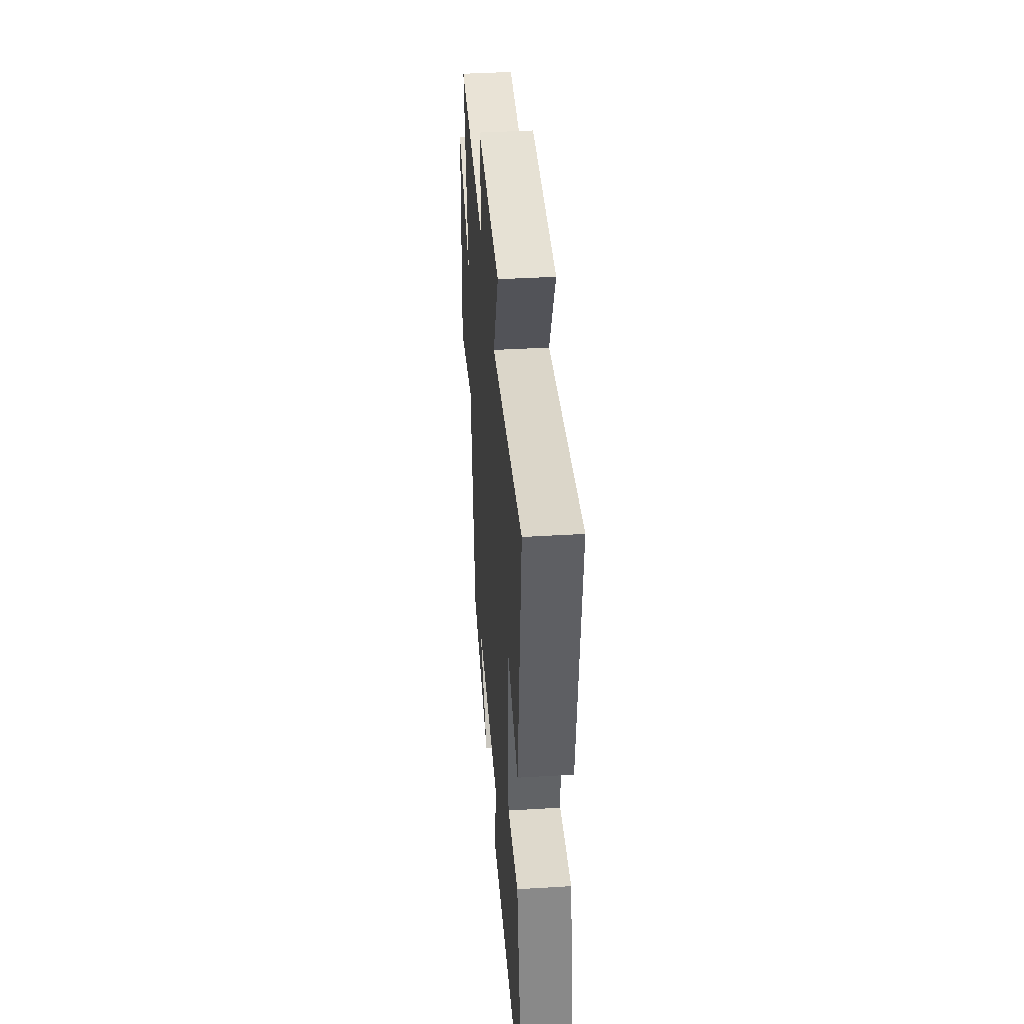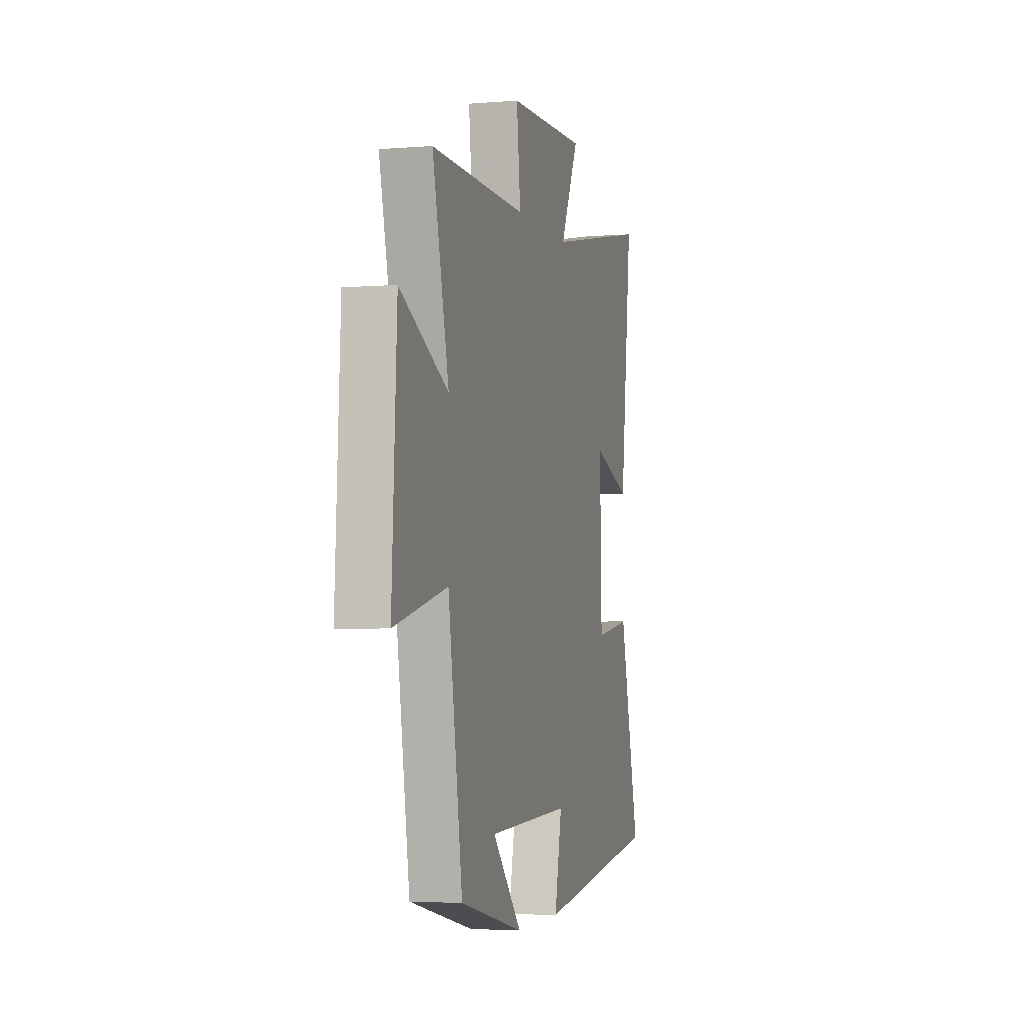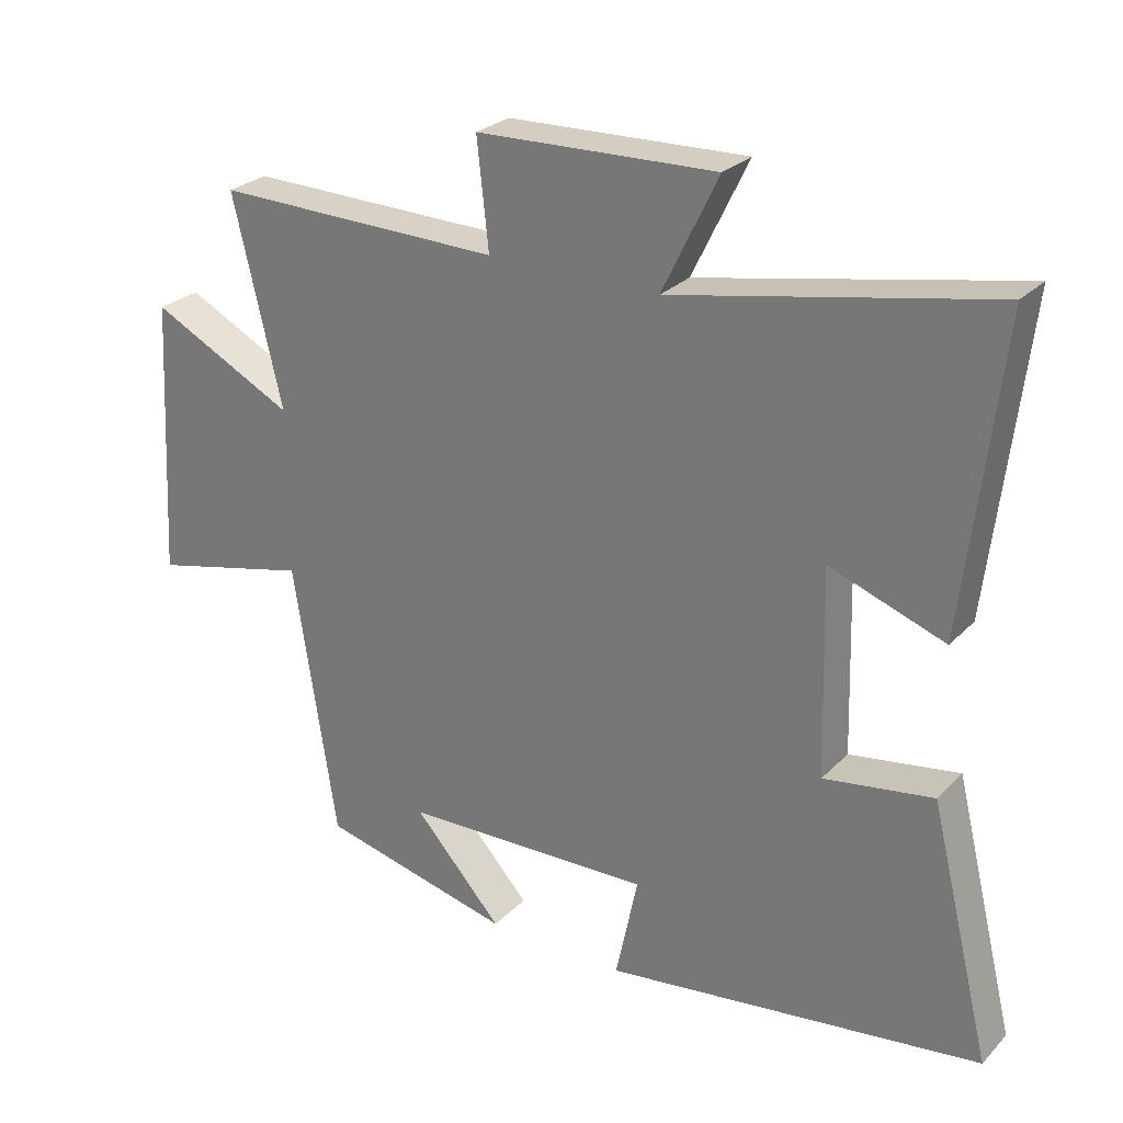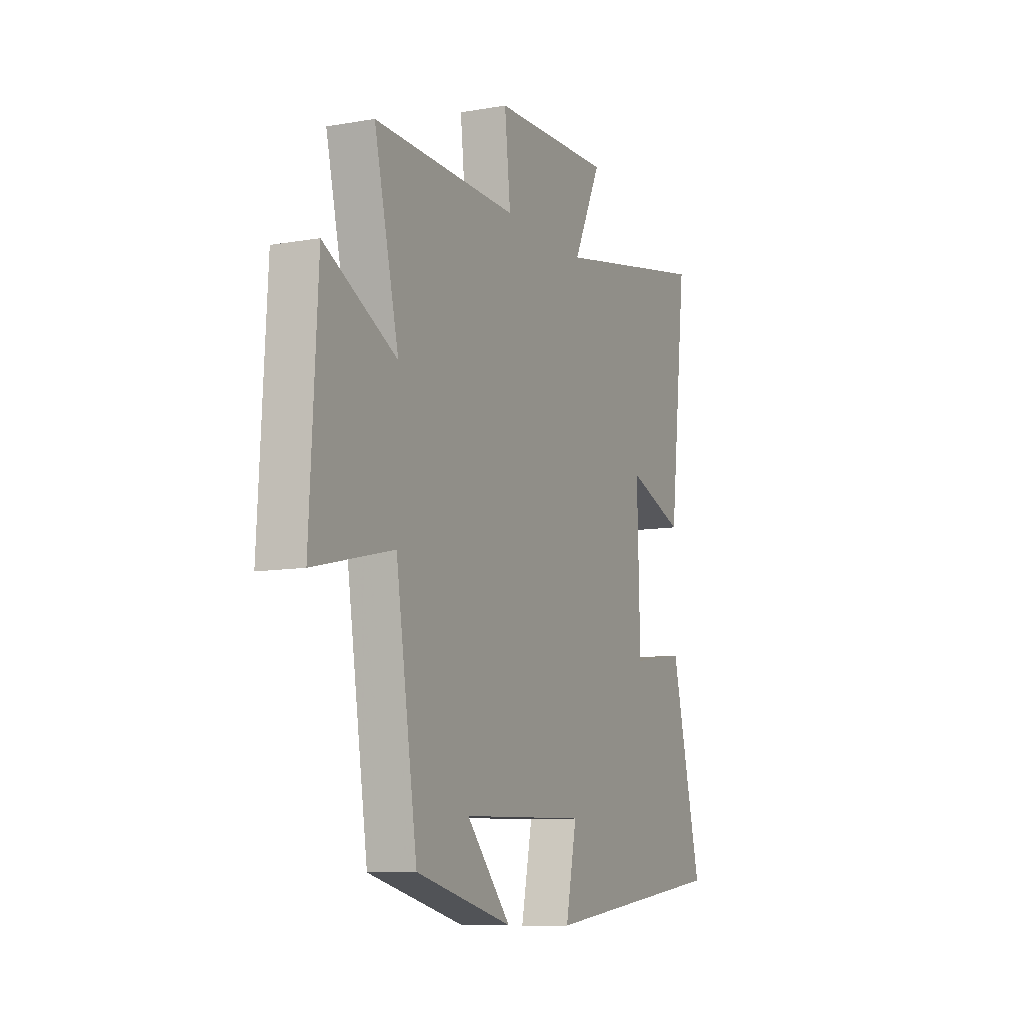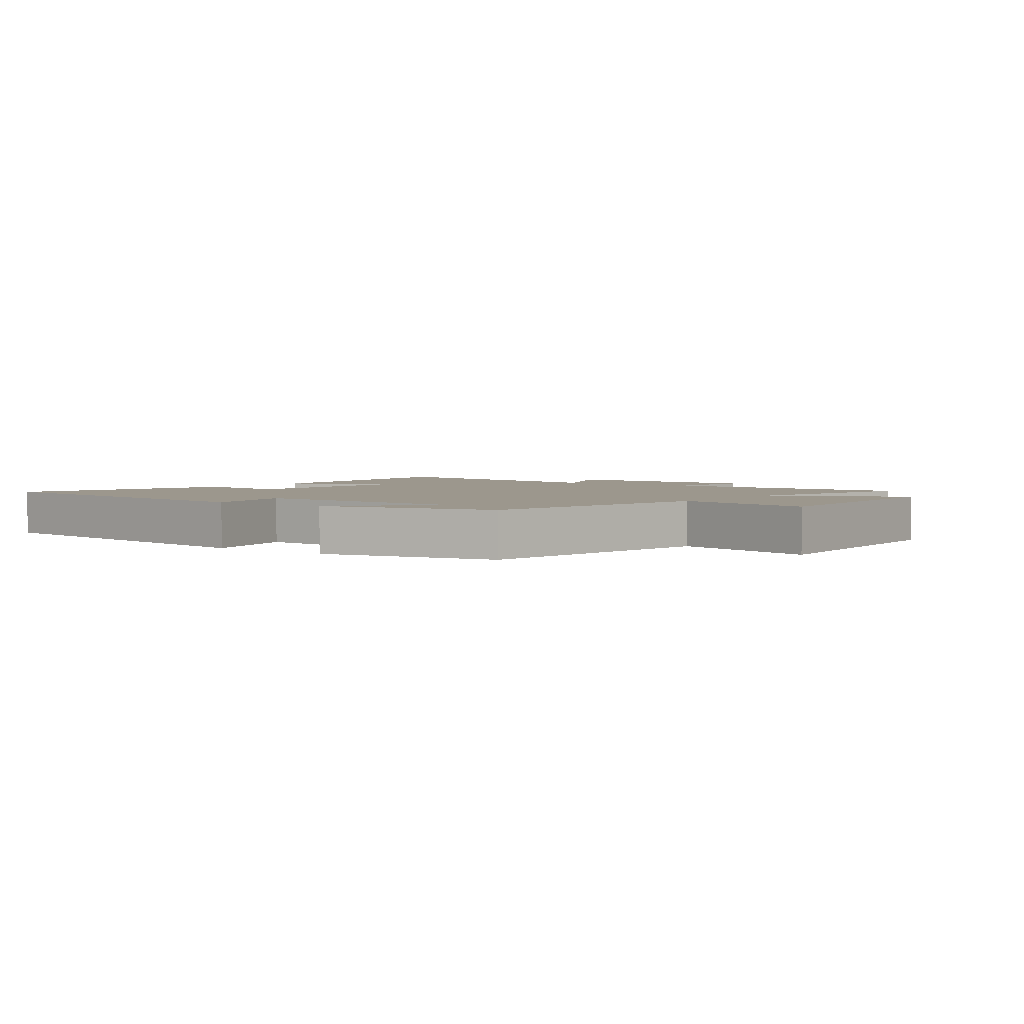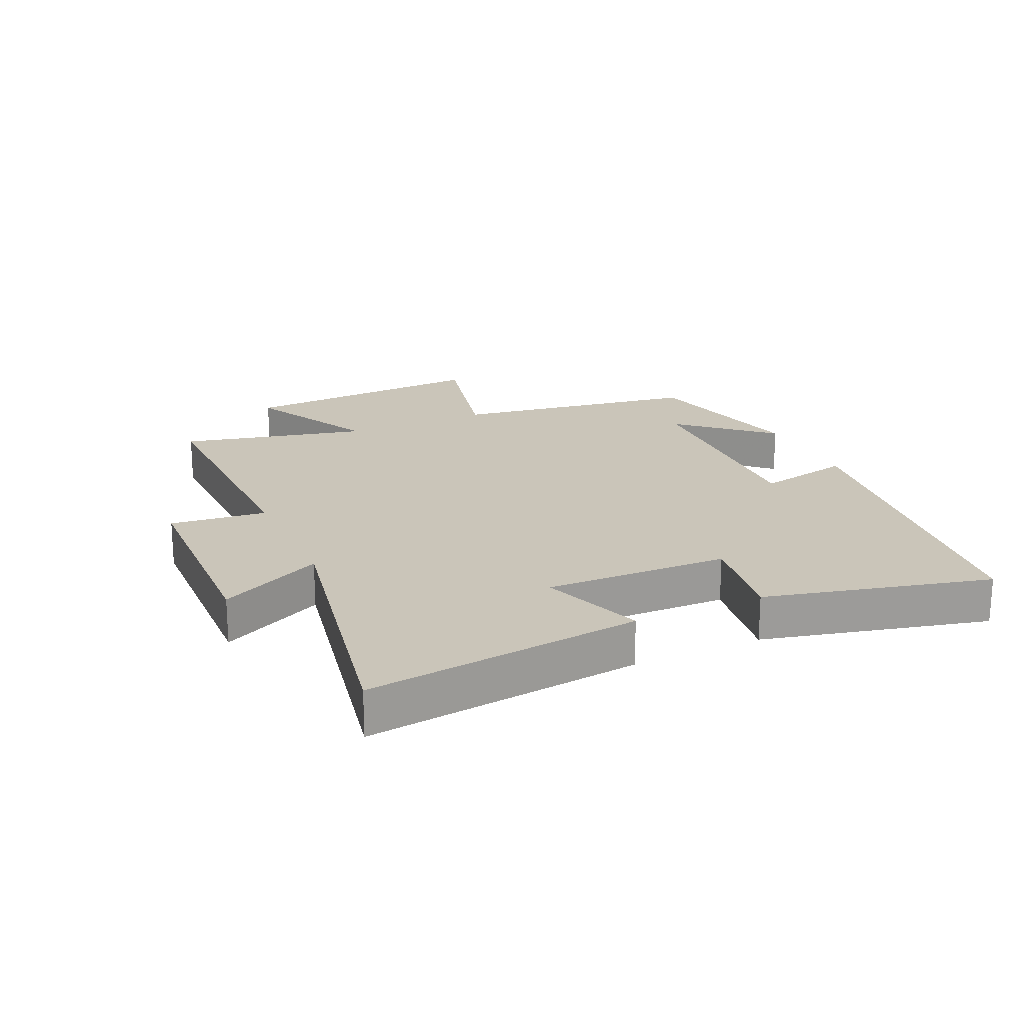
<metadata>
{"format":"obj","ext":"obj","renderer":"f3d","projection":"perspective","resolution":1024,"background":"white","views":[{"elev":41.1,"azim":85.8,"up":"+Z"},{"elev":-3.5,"azim":-74.7,"up":"+Z"},{"elev":26.7,"azim":33.6,"up":"+Z"},{"elev":-10.0,"azim":-65.7,"up":"+Z"},{"elev":2.9,"azim":-142.9,"up":"+Y"},{"elev":20.6,"azim":65.3,"up":"+Y"}]}
</metadata>
<code>
v -0.438 0.07 -0.435
v -0.5 0.07 -0.036
v -0.73 0.07 -0.091
v -0.708 0.07 0.313
v -0.5 0.07 0.208
v -0.571 0.07 0.507
v -0.155 0.07 0.5
v -0.172 0.07 0.655
v 0.174 0.07 0.667
v 0.093 0.07 0.5
v 0.552 0.07 0.591
v 0.5 0.07 0.147
v 0.334 0.07 0.206
v 0.342 0.07 -0.09
v 0.5 0.07 -0.065
v 0.589 0.07 -0.426
v 0.043 0.07 -0.5
v 0.075 0.07 -0.347
v -0.287 0.07 -0.359
v -0.159 0.07 -0.5
v -0.438 0 -0.435
v -0.5 0 -0.036
v -0.73 0 -0.091
v -0.708 0 0.313
v -0.5 0 0.208
v -0.571 0 0.507
v -0.155 0 0.5
v -0.172 0 0.655
v 0.174 0 0.667
v 0.093 0 0.5
v 0.552 0 0.591
v 0.5 0 0.147
v 0.334 0 0.206
v 0.342 0 -0.09
v 0.5 0 -0.065
v 0.589 0 -0.426
v 0.043 0 -0.5
v 0.075 0 -0.347
v -0.287 0 -0.359
v -0.159 0 -0.5
f 19 20 1
f 16 17 18
f 15 16 18
f 14 15 18
f 13 14 18 19
f 10 11 12 13
f 19 1 2
f 13 19 2
f 10 13 2
f 7 8 9 10
f 5 6 7
f 10 2 3
f 7 10 3
f 5 7 3
f 3 4 5
f 21 40 39
f 38 37 36
f 38 36 35
f 38 35 34
f 39 38 34 33
f 33 32 31 30
f 22 21 39
f 22 39 33
f 22 33 30
f 30 29 28 27
f 27 26 25
f 23 22 30
f 23 30 27
f 23 27 25
f 25 24 23
f 1 21 22 2
f 2 22 23 3
f 3 23 24 4
f 4 24 25 5
f 5 25 26 6
f 6 26 27 7
f 7 27 28 8
f 8 28 29 9
f 9 29 30 10
f 10 30 31 11
f 11 31 32 12
f 12 32 33 13
f 13 33 34 14
f 14 34 35 15
f 15 35 36 16
f 16 36 37 17
f 17 37 38 18
f 18 38 39 19
f 19 39 40 20
f 20 40 21 1

</code>
